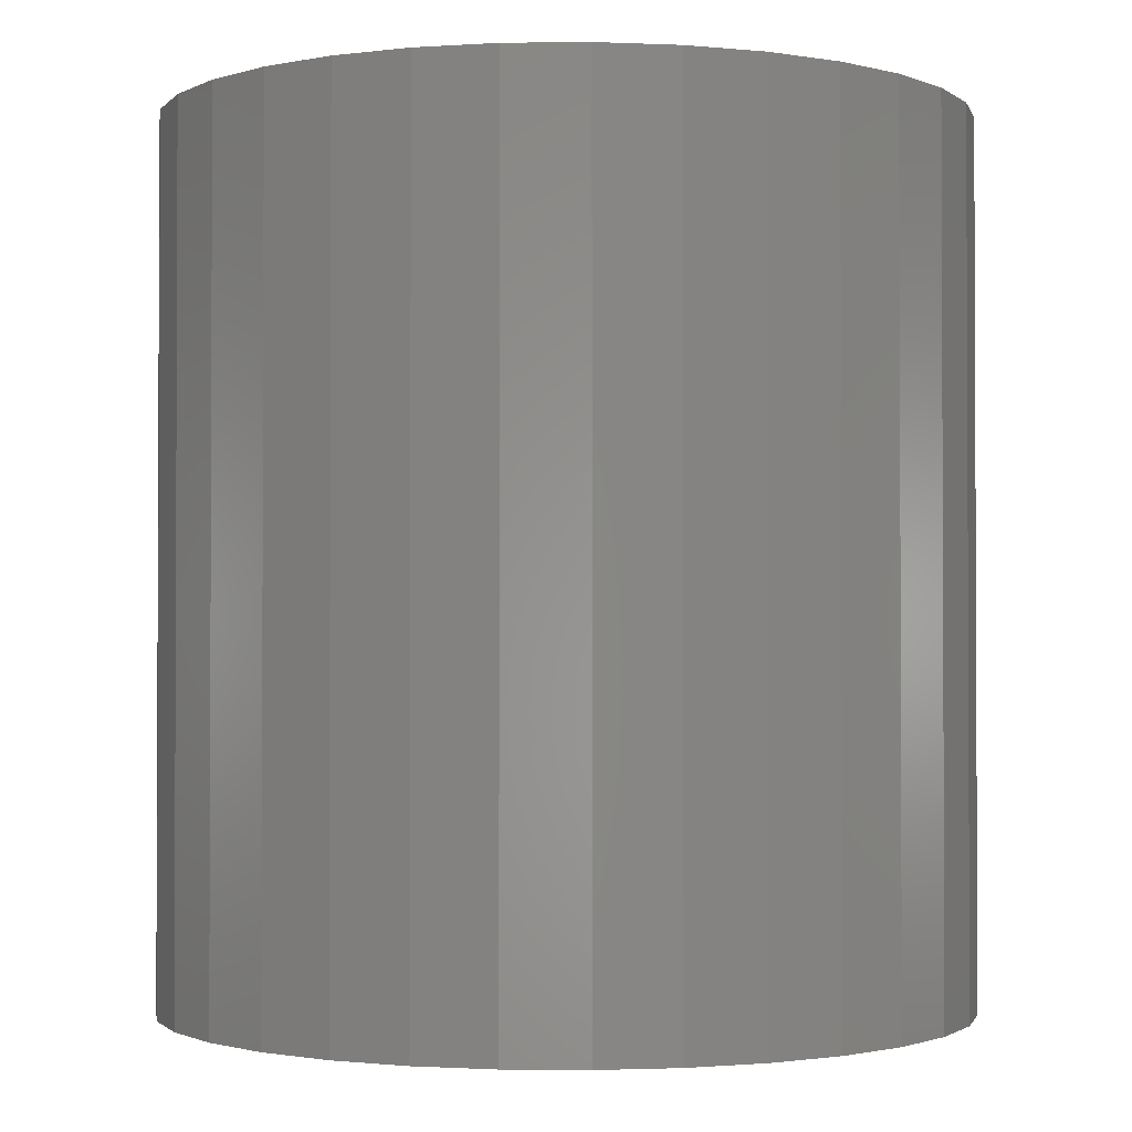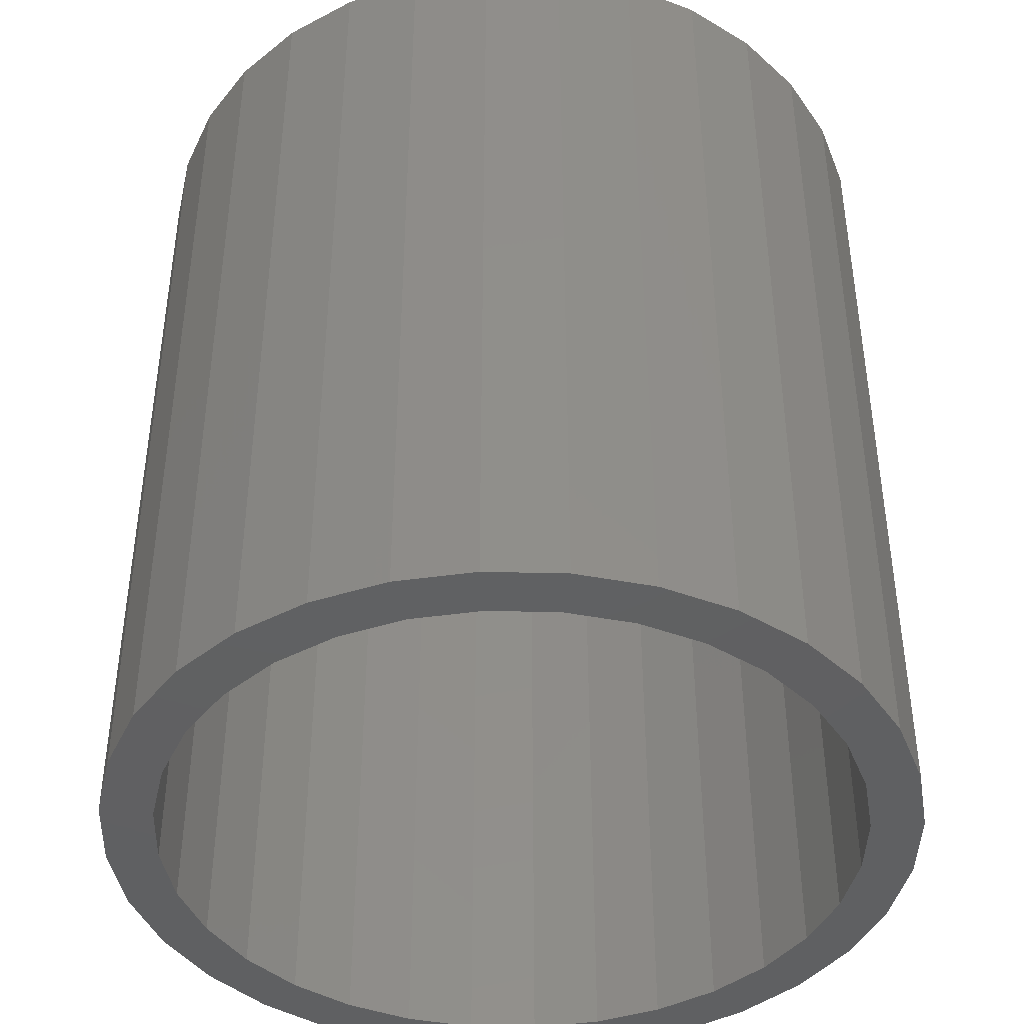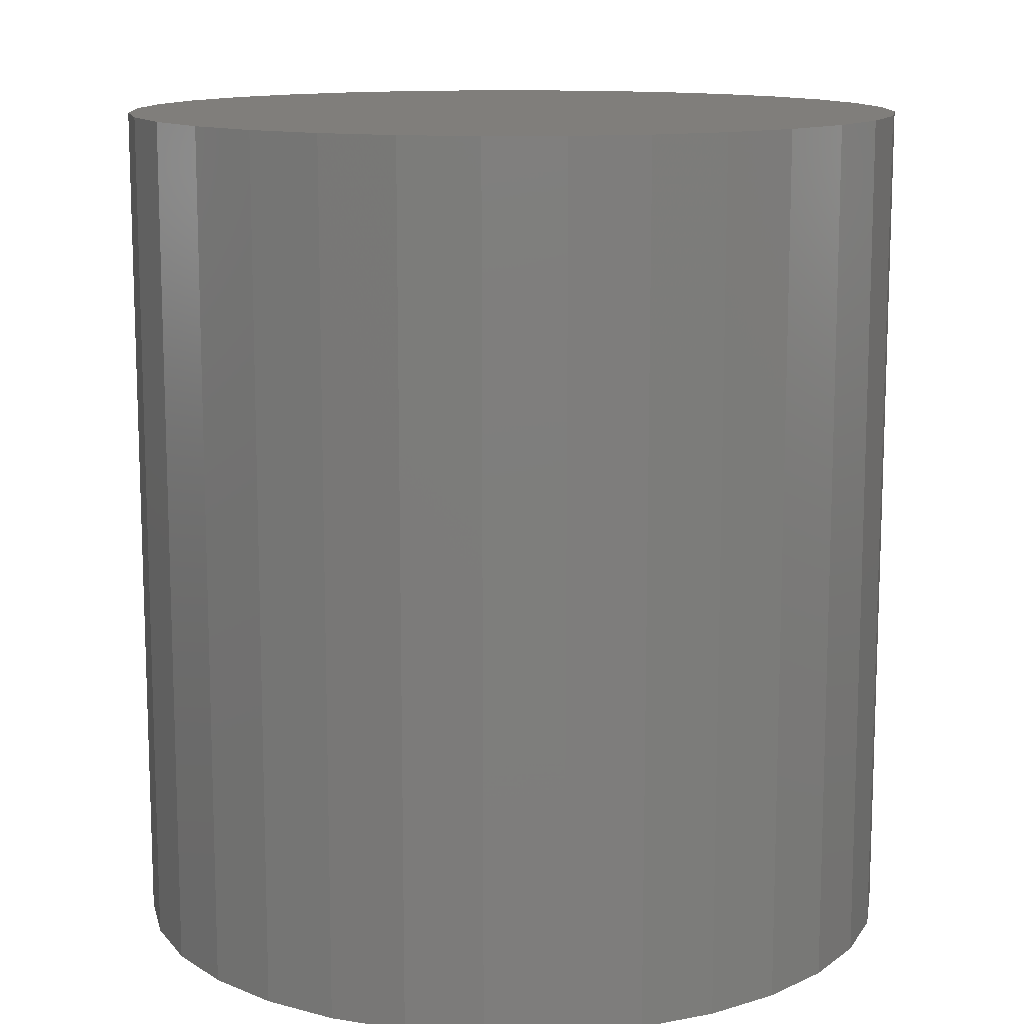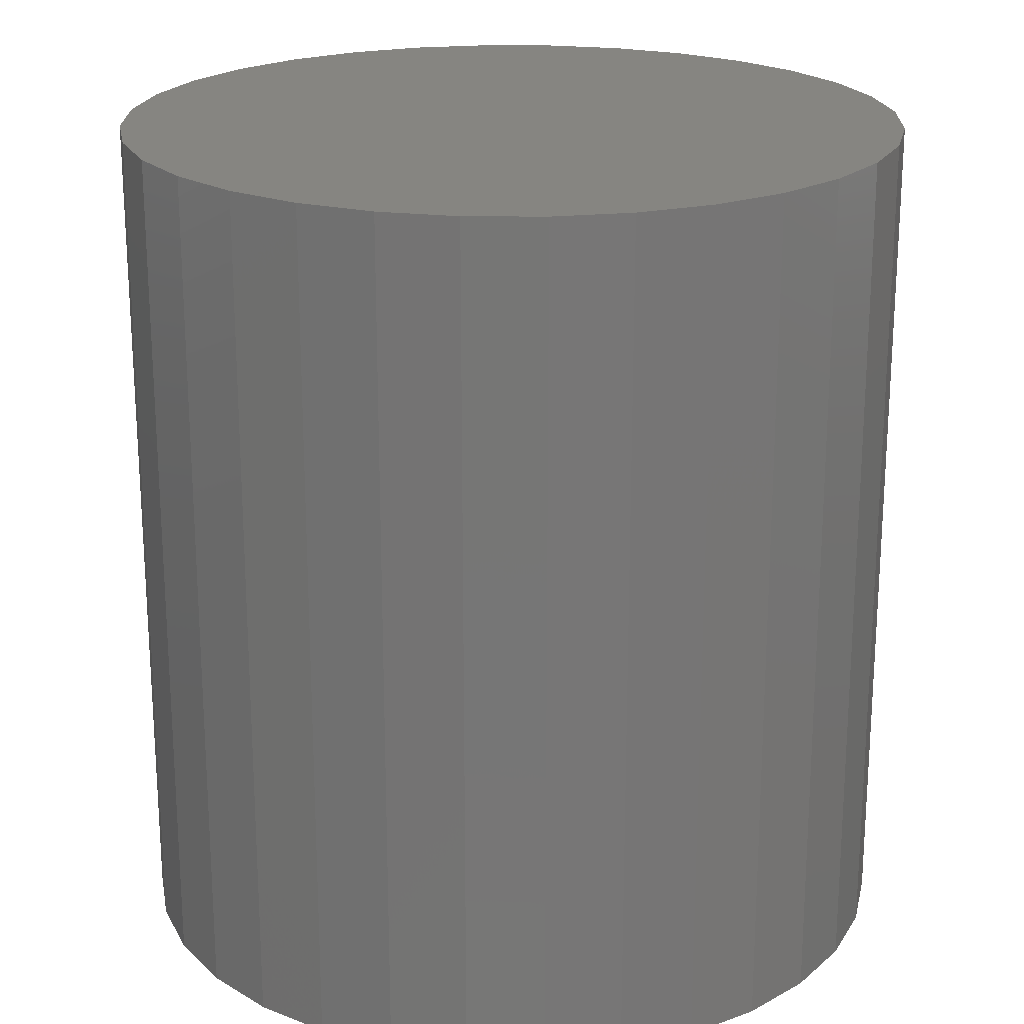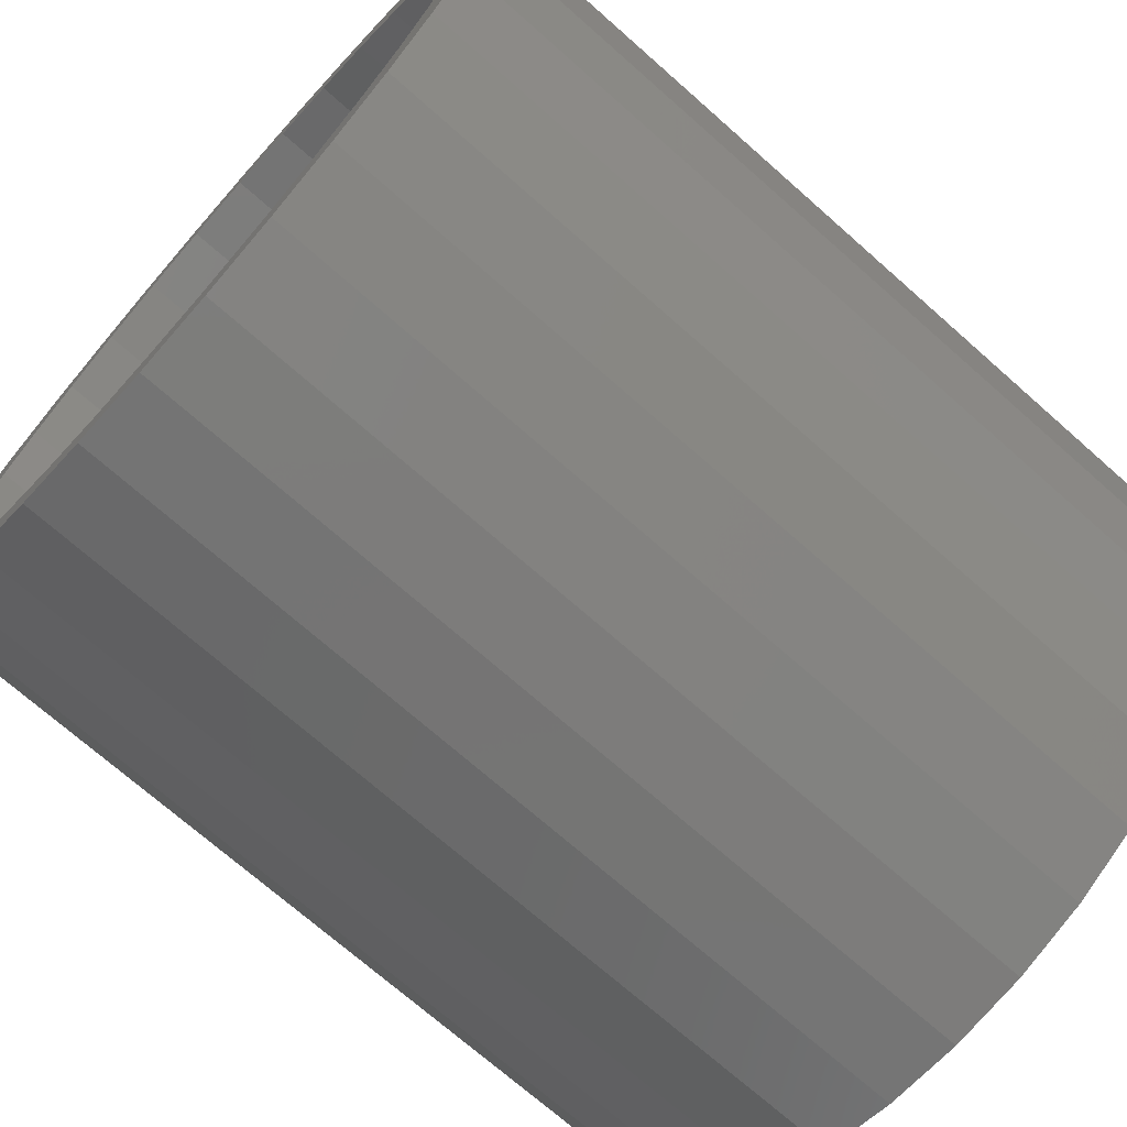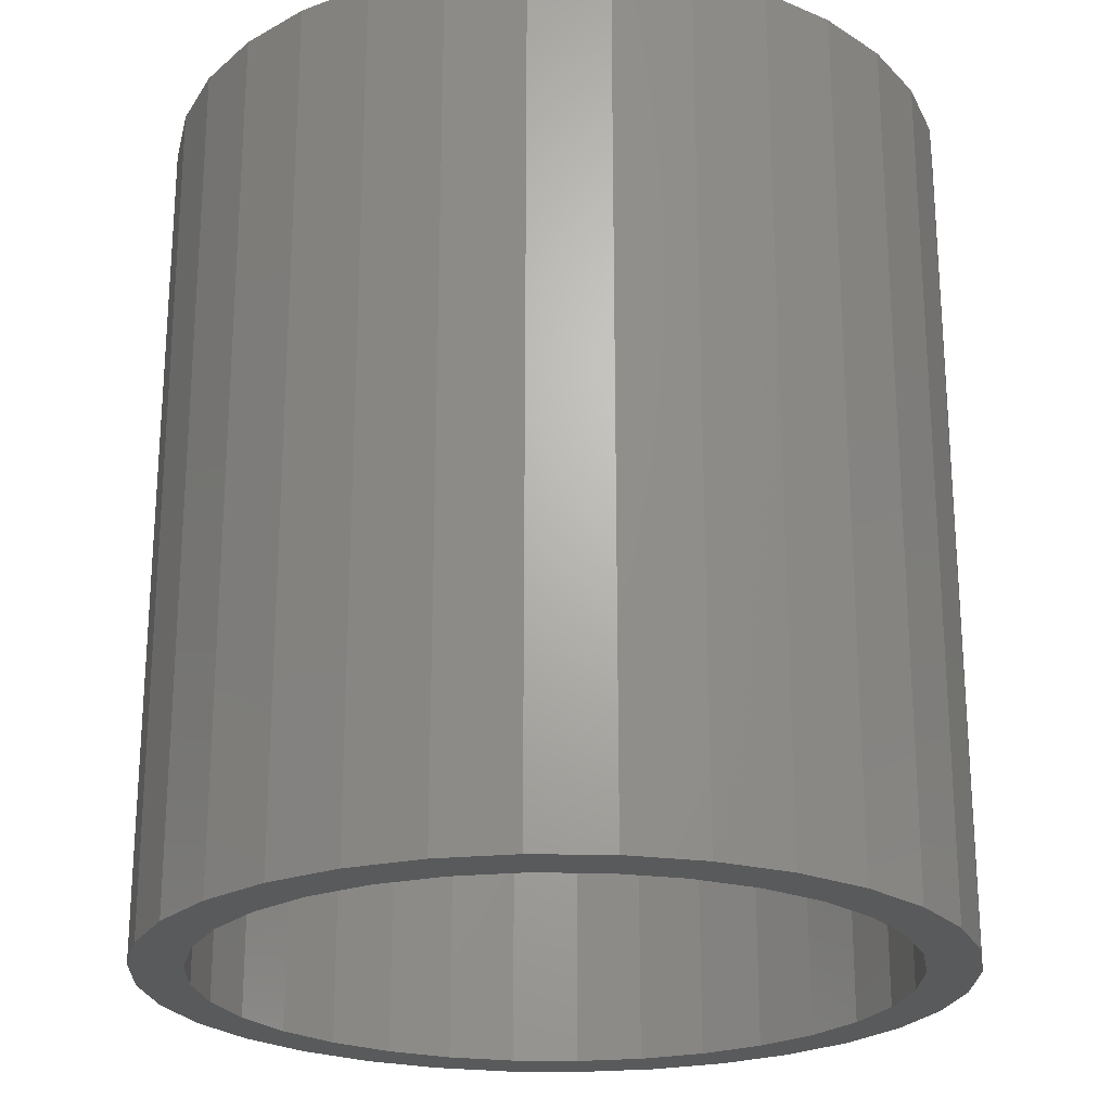
<metadata>
{"format":"stl","ext":"stl","renderer":"f3d","projection":"perspective","resolution":1024,"background":"white","views":[{"elev":-1.5,"azim":-171.9,"up":"+Z"},{"elev":-42.4,"azim":-153.5,"up":"+Z"},{"elev":12.4,"azim":105.2,"up":"+Z"},{"elev":21.2,"azim":-27.2,"up":"+Z"},{"elev":-71.6,"azim":-131.5,"up":"+Y"},{"elev":-23.2,"azim":116.3,"up":"+Z"}]}
</metadata>
<code>
# stl→obj: 128 verts, 252 faces
v -0.06369 0.3533 0
v 0.006579 0.3602 0
v 0.006579 0.3133 0
v -0.1313 0.3328 0
v -0.05455 0.3073 0
v -0.1935 0.2995 0
v -0.2829 0.1199 0
v -0.3262 0.1378 0
v -0.2539 0.1741 0
v 0.07685 0.3533 0
v 0.07685 -0.3533 0
v 0.006579 -0.3602 0
v 0.006579 -0.3133 0
v -0.1133 0.2895 0
v -0.1675 0.2605 0
v -0.2481 0.2547 0
v -0.215 0.2216 0
v -0.2929 0.2001 0
v -0.215 -0.2216 0
v -0.2929 -0.2001 0
v -0.2539 -0.1741 0
v -0.3262 -0.1378 0
v -0.2829 -0.1199 0
v -0.3467 -0.07027 0
v -0.3007 -0.06113 0
v -0.3536 2.041e-16 0
v -0.3067 3.837e-17 0
v -0.3467 0.07027 0
v -0.3007 0.06113 0
v -0.1675 -0.2605 0
v -0.2481 -0.2547 0
v -0.1133 -0.2895 0
v -0.1935 -0.2995 0
v -0.05455 -0.3073 0
v -0.1313 -0.3328 0
v -0.06369 -0.3533 0
v 0.2961 0.1199 0
v 0.2671 0.1741 0
v 0.3394 0.1378 0
v 0.2281 0.2216 0
v 0.3061 0.2001 0
v 0.1807 0.2605 0
v 0.2613 0.2547 0
v 0.1265 0.2895 0
v 0.2067 0.2995 0
v 0.06771 0.3073 0
v 0.1444 0.3328 0
v 0.2281 -0.2216 0
v 0.2671 -0.1741 0
v 0.3061 -0.2001 0
v 0.2961 -0.1199 0
v 0.3394 -0.1378 0
v 0.3139 -0.06113 0
v 0.3599 -0.07027 0
v 0.3199 0 0
v 0.3668 -4.081e-16 0
v 0.3139 0.06113 0
v 0.3599 0.07027 0
v 0.06771 -0.3073 0
v 0.1265 -0.2895 0
v 0.2067 -0.2995 0
v 0.1807 -0.2605 0
v 0.2613 -0.2547 0
v 0.1444 -0.3328 0
v 0.06771 -0.3073 0.7344
v 0.1265 -0.2895 0.7344
v 0.1807 -0.2605 0.7344
v 0.2281 -0.2216 0.7344
v 0.2671 -0.1741 0.7344
v 0.2961 -0.1199 0.7344
v 0.3139 -0.06113 0.7344
v 0.3199 0 0.7344
v 0.006579 -0.3133 0.7344
v -0.05455 -0.3073 0.7344
v -0.1133 -0.2895 0.7344
v -0.1675 -0.2605 0.7344
v -0.215 -0.2216 0.7344
v -0.2539 -0.1741 0.7344
v -0.2829 -0.1199 0.7344
v -0.3007 -0.06113 0.7344
v -0.3067 3.837e-17 0.7344
v -0.05455 0.3073 0.7344
v -0.1133 0.2895 0.7344
v -0.1675 0.2605 0.7344
v -0.215 0.2216 0.7344
v -0.2539 0.1741 0.7344
v -0.2829 0.1199 0.7344
v -0.3007 0.06113 0.7344
v 0.006579 0.3133 0.7344
v 0.06771 0.3073 0.7344
v 0.1265 0.2895 0.7344
v 0.1807 0.2605 0.7344
v 0.2281 0.2216 0.7344
v 0.2671 0.1741 0.7344
v 0.2961 0.1199 0.7344
v 0.3139 0.06113 0.7344
v 0.3668 0 0.7812
v 0.3599 -0.07027 0.7812
v 0.3394 -0.1378 0.7812
v 0.3061 -0.2001 0.7812
v 0.2613 -0.2547 0.7812
v 0.2067 -0.2995 0.7812
v 0.1444 -0.3328 0.7812
v 0.07685 -0.3533 0.7812
v 0.006579 -0.3602 0.7812
v -0.06369 -0.3533 0.7812
v -0.1313 -0.3328 0.7812
v -0.1935 -0.2995 0.7812
v -0.2481 -0.2547 0.7812
v -0.2929 -0.2001 0.7812
v -0.3262 -0.1378 0.7812
v -0.3467 -0.07027 0.7812
v -0.3536 2.041e-16 0.7812
v -0.3467 0.07027 0.7812
v -0.3262 0.1378 0.7812
v -0.2929 0.2001 0.7812
v -0.2481 0.2547 0.7812
v -0.1935 0.2995 0.7812
v -0.1313 0.3328 0.7812
v -0.06369 0.3533 0.7812
v 0.006579 0.3602 0.7812
v 0.07685 0.3533 0.7812
v 0.1444 0.3328 0.7812
v 0.2067 0.2995 0.7812
v 0.2613 0.2547 0.7812
v 0.3061 0.2001 0.7812
v 0.3394 0.1378 0.7812
v 0.3599 0.07027 0.7812
f 1 2 3
f 4 1 3
f 4 3 5
f 5 6 4
f 7 8 9
f 3 2 10
f 11 12 13
f 5 14 6
f 6 14 15
f 6 15 16
f 16 15 17
f 16 17 18
f 18 17 9
f 18 9 8
f 19 20 21
f 21 20 22
f 21 22 23
f 23 22 24
f 23 24 25
f 25 24 26
f 25 26 27
f 27 26 28
f 27 28 29
f 29 28 8
f 29 8 7
f 30 20 19
f 20 30 31
f 31 30 32
f 31 32 33
f 33 32 34
f 33 34 35
f 12 36 13
f 13 36 35
f 13 35 34
f 37 38 39
f 39 38 40
f 39 40 41
f 41 40 42
f 41 42 43
f 43 42 44
f 43 44 45
f 45 44 46
f 45 46 47
f 47 46 3
f 47 3 10
f 48 49 50
f 50 49 51
f 50 51 52
f 52 51 53
f 52 53 54
f 54 53 55
f 54 55 56
f 56 55 57
f 56 57 58
f 58 57 37
f 58 37 39
f 59 60 61
f 61 60 62
f 61 62 63
f 63 62 48
f 63 48 50
f 61 64 59
f 59 64 11
f 59 11 13
f 13 65 59
f 59 65 66
f 59 66 60
f 60 66 67
f 60 67 62
f 62 67 68
f 62 68 48
f 48 68 69
f 48 69 49
f 49 69 70
f 49 70 51
f 51 70 71
f 51 71 53
f 53 71 72
f 53 72 55
f 65 13 73
f 73 13 34
f 73 34 74
f 74 34 32
f 74 32 75
f 75 32 30
f 75 30 76
f 76 30 19
f 76 19 77
f 77 19 21
f 77 21 78
f 78 21 23
f 78 23 79
f 79 23 25
f 79 25 80
f 80 25 27
f 80 27 81
f 3 82 5
f 5 82 83
f 5 83 14
f 14 83 84
f 14 84 15
f 15 84 85
f 15 85 17
f 17 85 86
f 17 86 9
f 9 86 87
f 9 87 7
f 7 87 88
f 7 88 29
f 29 88 81
f 29 81 27
f 82 3 89
f 89 3 46
f 89 46 90
f 90 46 44
f 90 44 91
f 91 44 42
f 91 42 92
f 92 42 40
f 92 40 93
f 93 40 38
f 93 38 94
f 94 38 37
f 94 37 95
f 95 37 57
f 95 57 96
f 96 57 55
f 96 55 72
f 56 97 54
f 54 97 98
f 54 98 52
f 52 98 99
f 52 99 50
f 50 99 100
f 50 100 63
f 63 100 101
f 63 101 61
f 61 101 102
f 61 102 64
f 64 102 103
f 64 103 11
f 11 103 104
f 11 104 12
f 12 104 105
f 12 105 36
f 36 105 106
f 36 106 35
f 35 106 107
f 35 107 33
f 33 107 108
f 33 108 31
f 31 108 109
f 31 109 20
f 20 109 110
f 20 110 22
f 22 110 111
f 22 111 24
f 24 111 112
f 24 112 26
f 26 112 113
f 26 113 28
f 28 113 114
f 28 114 8
f 8 114 115
f 8 115 18
f 18 115 116
f 18 116 16
f 16 116 117
f 16 117 6
f 6 117 118
f 6 118 4
f 4 118 119
f 4 119 1
f 1 119 120
f 1 120 2
f 2 120 121
f 2 121 10
f 10 121 122
f 10 122 47
f 47 122 123
f 47 123 45
f 45 123 124
f 45 124 43
f 43 124 125
f 43 125 41
f 41 125 126
f 41 126 39
f 39 126 127
f 39 127 58
f 58 127 128
f 58 128 56
f 56 128 97
f 120 122 121
f 122 120 123
f 123 120 119
f 123 119 124
f 124 119 118
f 124 118 125
f 125 118 117
f 125 117 126
f 126 117 116
f 126 116 127
f 127 116 115
f 127 115 128
f 128 115 114
f 128 114 97
f 97 114 113
f 97 113 98
f 98 113 112
f 98 112 99
f 99 112 111
f 99 111 100
f 100 111 110
f 100 110 101
f 101 110 109
f 101 109 102
f 102 109 108
f 102 108 103
f 103 108 107
f 103 107 104
f 104 107 106
f 104 106 105
f 89 90 82
f 73 74 65
f 65 74 75
f 65 75 66
f 66 75 76
f 66 76 67
f 67 76 77
f 67 77 68
f 68 77 78
f 68 78 69
f 69 78 79
f 69 79 70
f 70 79 80
f 70 80 71
f 71 80 81
f 71 81 72
f 72 81 88
f 72 88 96
f 96 88 87
f 96 87 95
f 95 87 86
f 95 86 94
f 94 86 85
f 94 85 93
f 93 85 84
f 93 84 92
f 92 84 83
f 92 83 91
f 91 83 82
f 91 82 90

</code>
